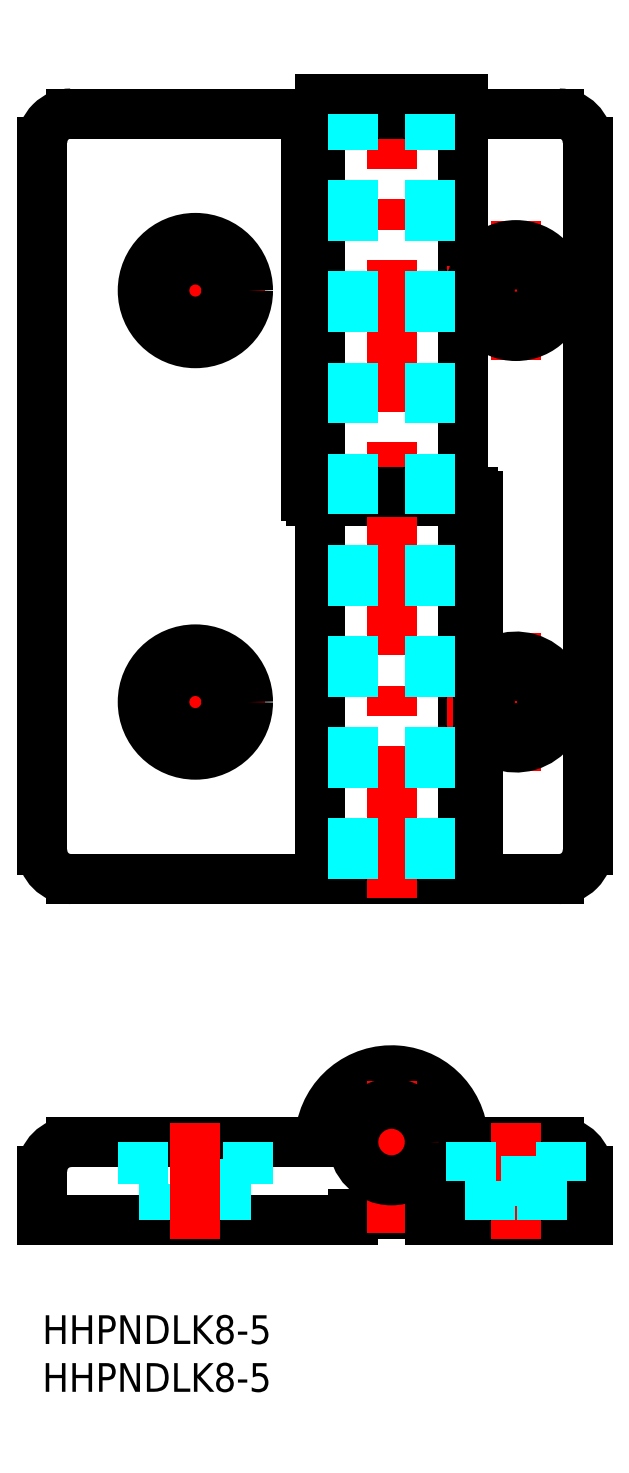
<metadata>
{"format":"dxf","ext":"dxf","renderer":"ezdxf+matplotlib","layout":"modelspace","background":"white","min_lineweight":24,"dpi":150}
</metadata>
<code>
0
SECTION
2
ENTITIES
0
INSERT
8
MSM_CONTINUOUS
2
*U10
10
0
20
0
30
0
0
INSERT
8
MSM_CONTINUOUS
2
*U11
10
0
20
0
30
0
0
ARC
8
MSM_CONTINUOUS
10
36.5
20
18.1
30
0
40
7.5
50
270
51
173.2
0
LINE
8
MSM_CONTINUOUS
10
44
20
125.6
30
0
11
44
21
45.58
31
0
0
LINE
8
MSM_CONTINUOUS
10
28.1
20
85.08
30
0
11
44
21
85.08
31
0
0
LINE
8
MSM_CONTINUOUS
10
27.6
20
125.6
30
0
11
3
21
125.6
31
0
0
LINE
8
MSM_CONTINUOUS
10
29
20
125.6
30
0
11
29
21
45.58
31
0
0
LINE
8
MSM_CONTINUOUS
10
44
20
45.58
30
0
11
3
21
45.58
31
0
0
LINE
8
MSM_CENTER
10
16
20
99.83
30
0
11
16
21
114.3
31
0
0
LINE
8
MSM_CENTER
10
8.75
20
64.08
30
0
11
23.25
21
64.08
31
0
0
LINE
8
MSM_CENTER
10
8.75
20
107.1
30
0
11
23.25
21
107.1
31
0
0
LINE
8
MSM_CENTER
10
16
20
56.83
30
0
11
16
21
71.33
31
0
0
LINE
8
MSM_CONTINUOUS
10
0
20
122.6
30
0
11
0
21
48.58
31
0
0
LINE
8
MSM_CENTER
10
46.5
20
18.1
30
0
11
20.75
21
18.1
31
0
0
LINE
8
MSM_CONTINUOUS
10
32.5
20
10.6
30
0
11
40.5
21
10.6
31
0
0
LINE
8
MSM_CONTINUOUS
10
32.5
20
10
30
0
11
0
21
10
31
0
0
LINE
8
MSM_CONTINUOUS
10
32.5
20
10.6
30
0
11
32.5
21
10
31
0
0
LINE
8
MSM_CONTINUOUS
10
0
20
15.1
30
0
11
0
21
10
31
0
0
ARC
8
MSM_CONTINUOUS
10
3
20
15.1
30
0
40
3
50
90
51
180
0
LINE
8
MSM_CONTINUOUS
10
28.06
20
18.1
30
0
11
3
21
18.1
31
0
0
LINE
8
MSM_DASHED
10
21.5
20
18.1
30
0
11
21.5
21
13.7
31
0
0
LINE
8
MSM_DASHED
10
10.5
20
18.1
30
0
11
10.5
21
13.7
31
0
0
LINE
8
MSM_DASHED
10
19.25
20
13.7
30
0
11
19.25
21
10
31
0
0
LINE
8
MSM_DASHED
10
12.75
20
13.7
30
0
11
12.75
21
10
31
0
0
LINE
8
MSM_DASHED
10
21.5
20
13.7
30
0
11
10.5
21
13.7
31
0
0
LINE
8
MSM_CONTINUOUS
10
27.6
20
85.58
30
0
11
27.6
21
125.6
31
0
0
LINE
8
MSM_CENTER
10
56.75
20
64.08
30
0
11
42.25
21
64.08
31
0
0
LINE
8
MSM_CENTER
10
49.5
20
99.83
30
0
11
49.5
21
114.3
31
0
0
LINE
8
MSM_CENTER
10
36.5
20
43.58
30
0
11
36.5
21
129.1
31
0
0
LINE
8
MSM_CENTER
10
49.5
20
56.83
30
0
11
49.5
21
71.33
31
0
0
LINE
8
MSM_CENTER
10
56.75
20
107.1
30
0
11
42.25
21
107.1
31
0
0
LINE
8
MSM_CONTINUOUS
10
57
20
122.6
30
0
11
57
21
48.58
31
0
0
LINE
8
MSM_CONTINUOUS
10
40.92
20
127.1
30
0
11
32.08
21
127.1
31
0
0
LINE
8
MSM_CONTINUOUS
10
45
20
86.08
30
0
11
29
21
86.08
31
0
0
LINE
8
MSM_CONTINUOUS
10
54
20
125.6
30
0
11
29
21
125.6
31
0
0
LINE
8
MSM_CONTINUOUS
10
45.5
20
45.58
30
0
11
54
21
45.58
31
0
0
LINE
8
MSM_CONTINUOUS
10
45.5
20
45.58
30
0
11
45.5
21
85.58
31
0
0
LINE
8
MSM_CONTINUOUS
10
41.42
20
127.1
30
0
11
43.94
21
127.1
31
0
0
LINE
8
MSM_CONTINUOUS
10
32.08
20
127.1
30
0
11
32.08
21
125.6
31
0
0
LINE
8
MSM_CONTINUOUS
10
31.58
20
127.1
30
0
11
31.58
21
125.6
31
0
0
LINE
8
MSM_CONTINUOUS
10
29.06
20
125.6
30
0
11
29.06
21
127.1
31
0
0
LINE
8
MSM_CONTINUOUS
10
40.92
20
127.1
30
0
11
40.92
21
125.6
31
0
0
LINE
8
MSM_CONTINUOUS
10
43.94
20
125.6
30
0
11
43.94
21
127.1
31
0
0
LINE
8
MSM_CONTINUOUS
10
41.42
20
127.1
30
0
11
41.42
21
125.6
31
0
0
LINE
8
MSM_CONTINUOUS
10
31.58
20
127.1
30
0
11
29.06
21
127.1
31
0
0
LINE
8
MSM_CENTER
10
36.5
20
8.6
30
0
11
36.5
21
27.6
31
0
0
LINE
8
MSM_CONTINUOUS
10
44.48
20
18.1
30
0
11
54
21
18.1
31
0
0
LINE
8
MSM_CONTINUOUS
10
57
20
15.1
30
0
11
57
21
10
31
0
0
ARC
8
MSM_CONTINUOUS
10
54
20
15.1
30
0
40
3
50
0
51
90
0
LINE
8
MSM_CONTINUOUS
10
57
20
10
30
0
11
40.5
21
10
31
0
0
LINE
8
MSM_CONTINUOUS
10
40.5
20
10.6
30
0
11
40.5
21
10
31
0
0
CIRCLE
8
MSM_CONTINUOUS
10
16
20
64.08
30
0
40
5.5
0
CIRCLE
8
MSM_CONTINUOUS
10
16
20
107.1
30
0
40
3.25
0
ARC
8
MSM_CONTINUOUS
10
3
20
48.58
30
0
40
3
50
180
51
270
0
CIRCLE
8
MSM_CONTINUOUS
10
16
20
107.1
30
0
40
5.5
0
CIRCLE
8
MSM_CONTINUOUS
10
16
20
64.08
30
0
40
3.25
0
ARC
8
MSM_CONTINUOUS
10
3
20
122.6
30
0
40
3
50
90
51
180
0
ARC
8
MSM_CONTINUOUS
10
28.06
20
19.1
30
0
40
1
50
270
51
353.2
0
CIRCLE
8
MSM_CONTINUOUS
10
36.5
20
18.1
30
0
40
4
0
ARC
8
MSM_CONTINUOUS
10
28.1
20
85.58
30
0
40
0.5
50
180
51
270
0
CIRCLE
8
MSM_CONTINUOUS
10
49.5
20
64.08
30
0
40
2.75
0
CIRCLE
8
MSM_CONTINUOUS
10
49.5
20
107.1
30
0
40
2.75
0
CIRCLE
8
MSM_CONTINUOUS
10
49.5
20
107.1
30
0
40
4.75
0
ARC
8
MSM_CONTINUOUS
10
54
20
48.58
30
0
40
3
50
270
51
8.142e-13
0
ARC
8
MSM_CONTINUOUS
10
54
20
122.6
30
0
40
3
50
8.142e-13
51
90
0
ARC
8
MSM_CONTINUOUS
10
49.5
20
64.08
30
0
40
4.75
50
212.6
51
147.4
0
ARC
8
MSM_CONTINUOUS
10
45
20
85.58
30
0
40
0.5
50
0
51
90
0
ARC
8
MSM_CONTINUOUS
10
44.48
20
18.6
30
0
40
0.5
50
183.6
51
270
0
LINE
8
MSM_CENTER
10
16
20
8
30
0
11
16
21
20.1
31
0
0
LINE
8
MSM_CENTER
10
49.5
20
8
30
0
11
49.5
21
20.1
31
0
0
LINE
8
MSM_DASHED
10
40.5
20
45.58
30
0
11
40.5
21
125.6
31
0
0
LINE
8
MSM_DASHED
10
32.5
20
45.58
30
0
11
32.5
21
125.6
31
0
0
LINE
8
MSM_DASHED
10
54.25
20
18.1
30
0
11
54.25
21
14
31
0
0
LINE
8
MSM_DASHED
10
44.75
20
18.1
30
0
11
44.75
21
14
31
0
0
LINE
8
MSM_DASHED
10
52.25
20
14
30
0
11
52.25
21
10
31
0
0
LINE
8
MSM_DASHED
10
46.75
20
14
30
0
11
46.75
21
10
31
0
0
LINE
8
MSM_DASHED
10
54.25
20
14
30
0
11
44.75
21
14
31
0
0
ENDSEC
0
EOF

</code>
